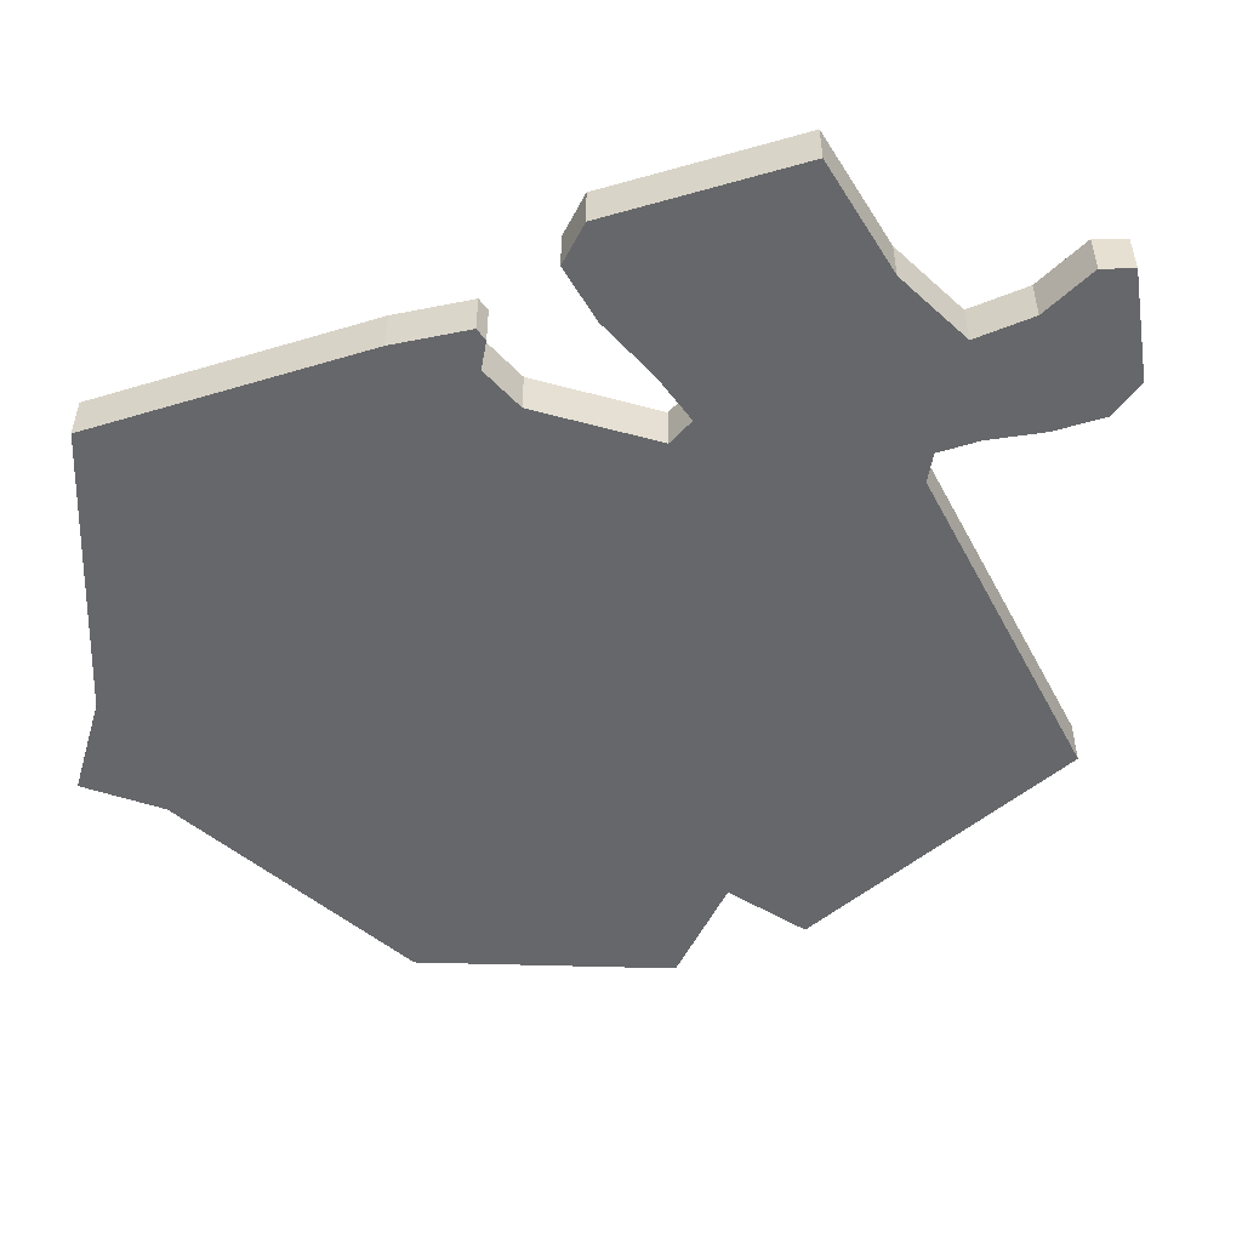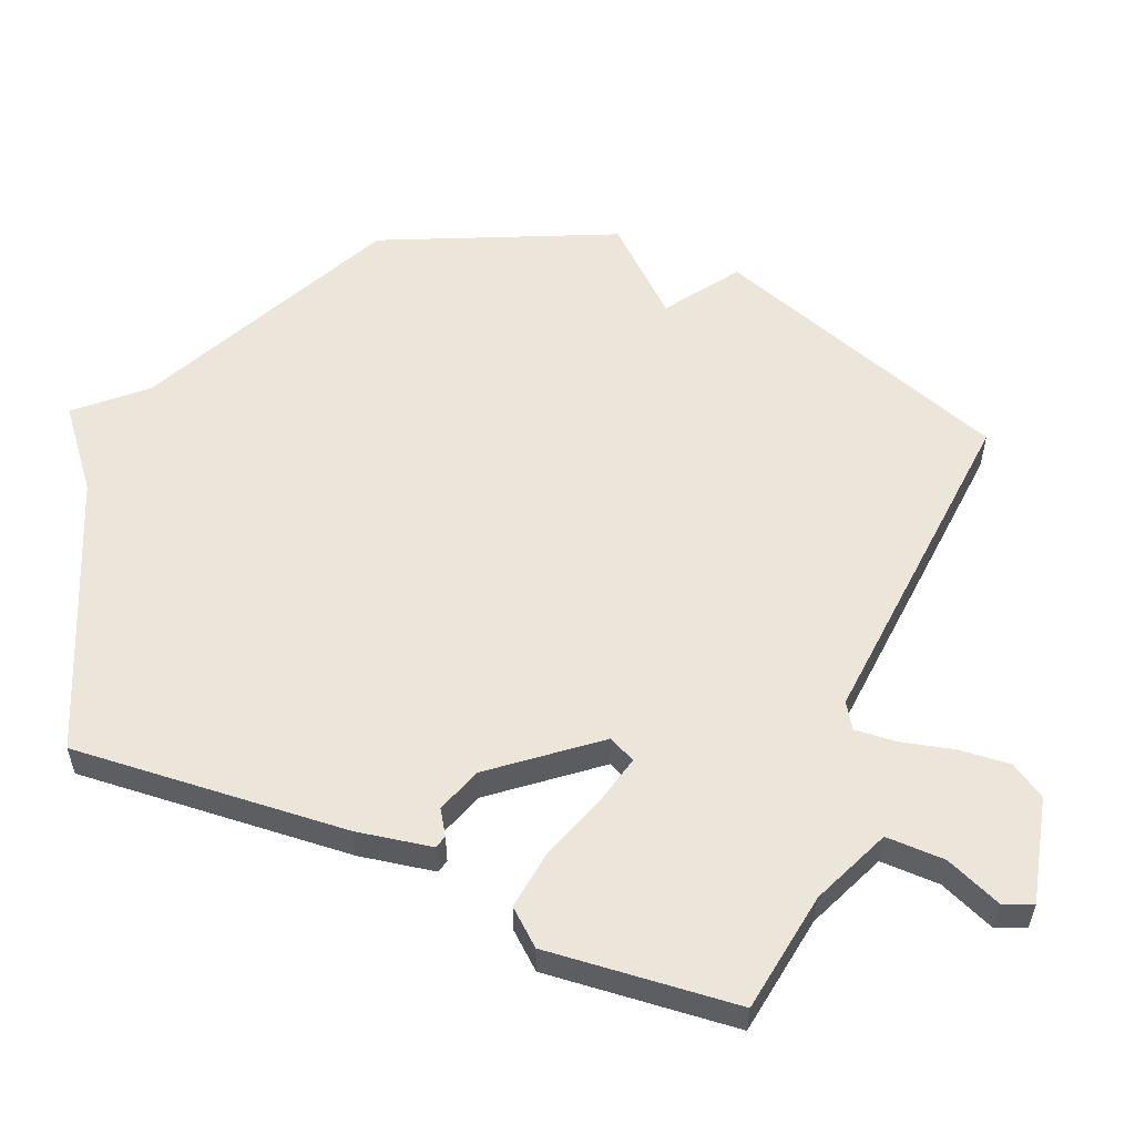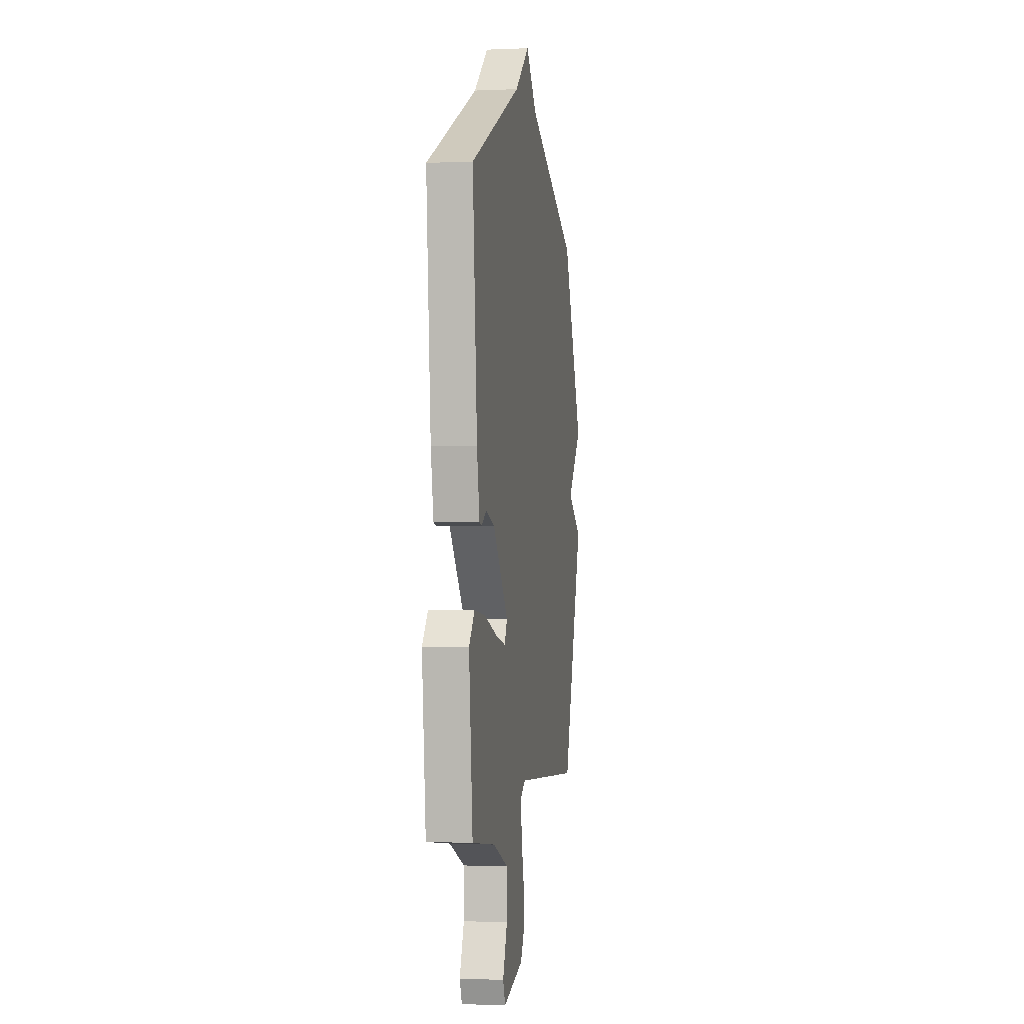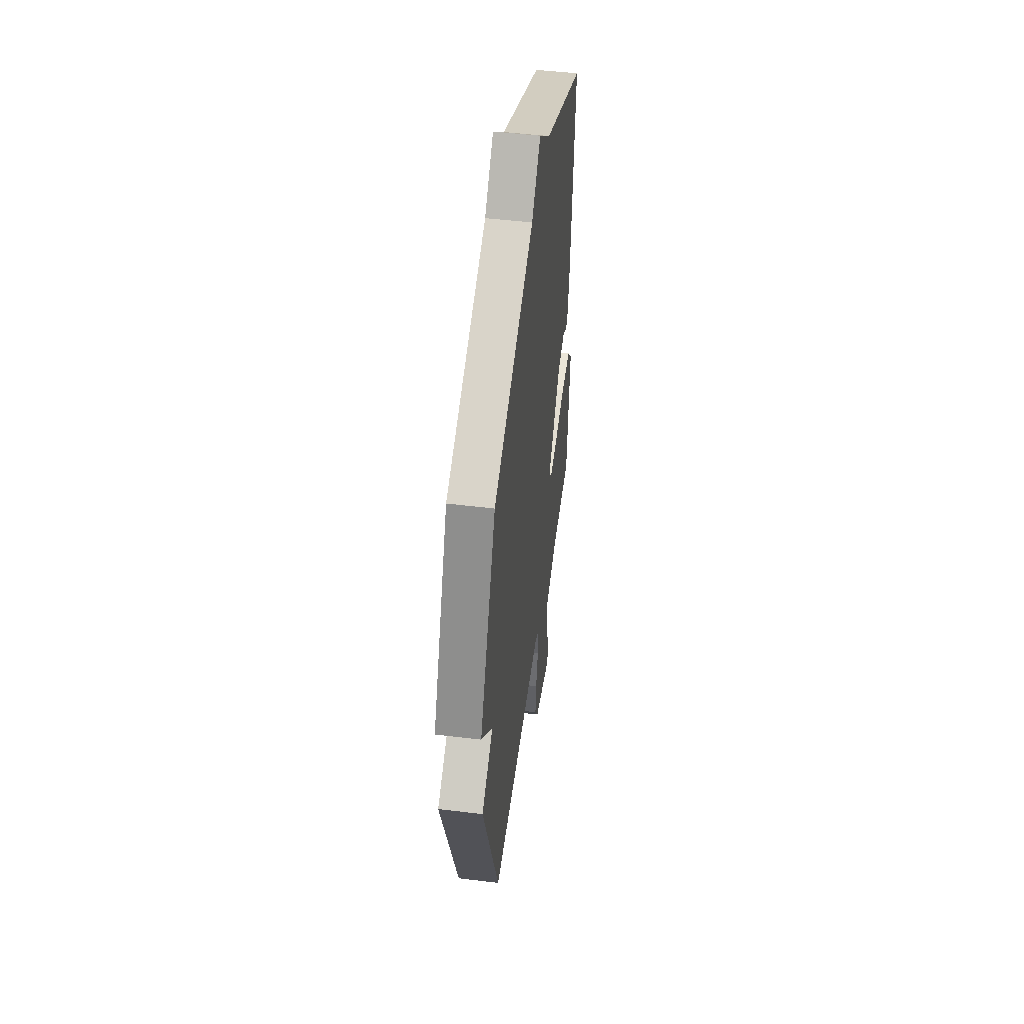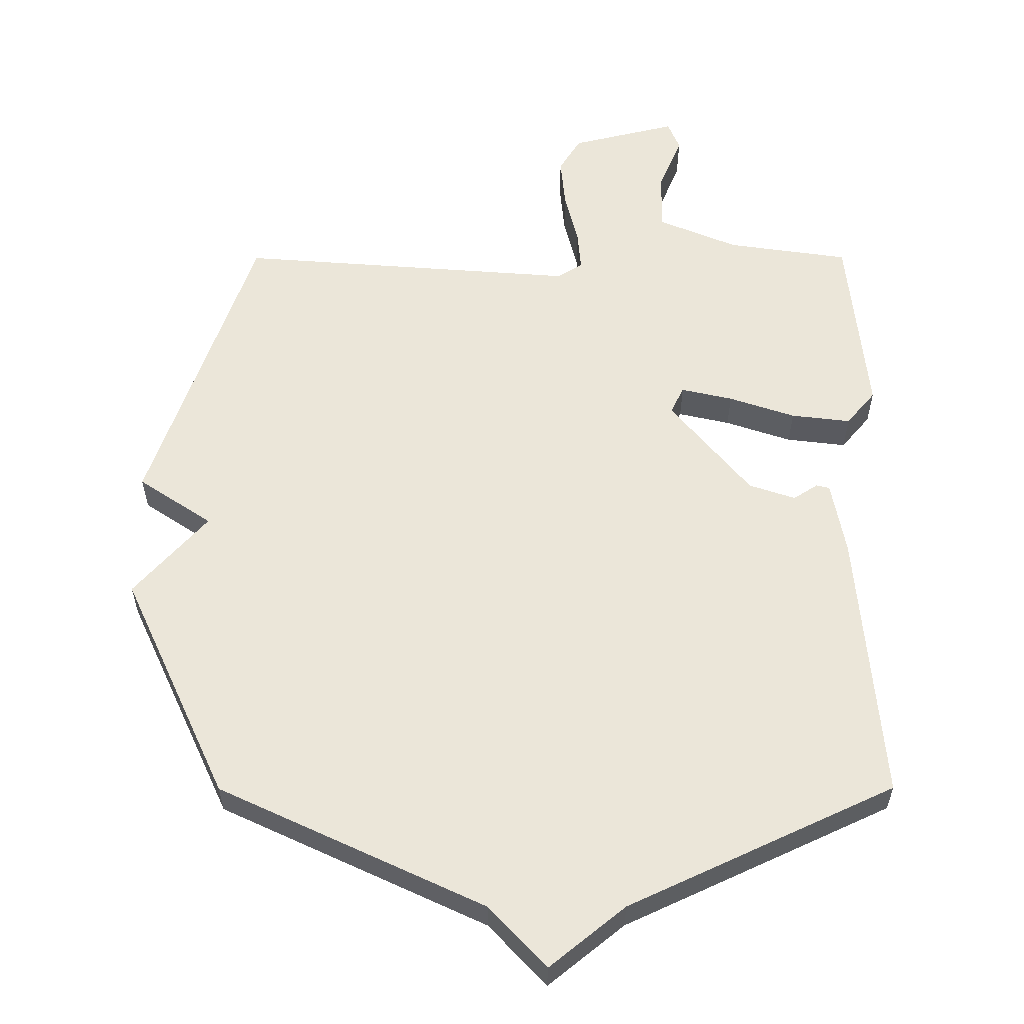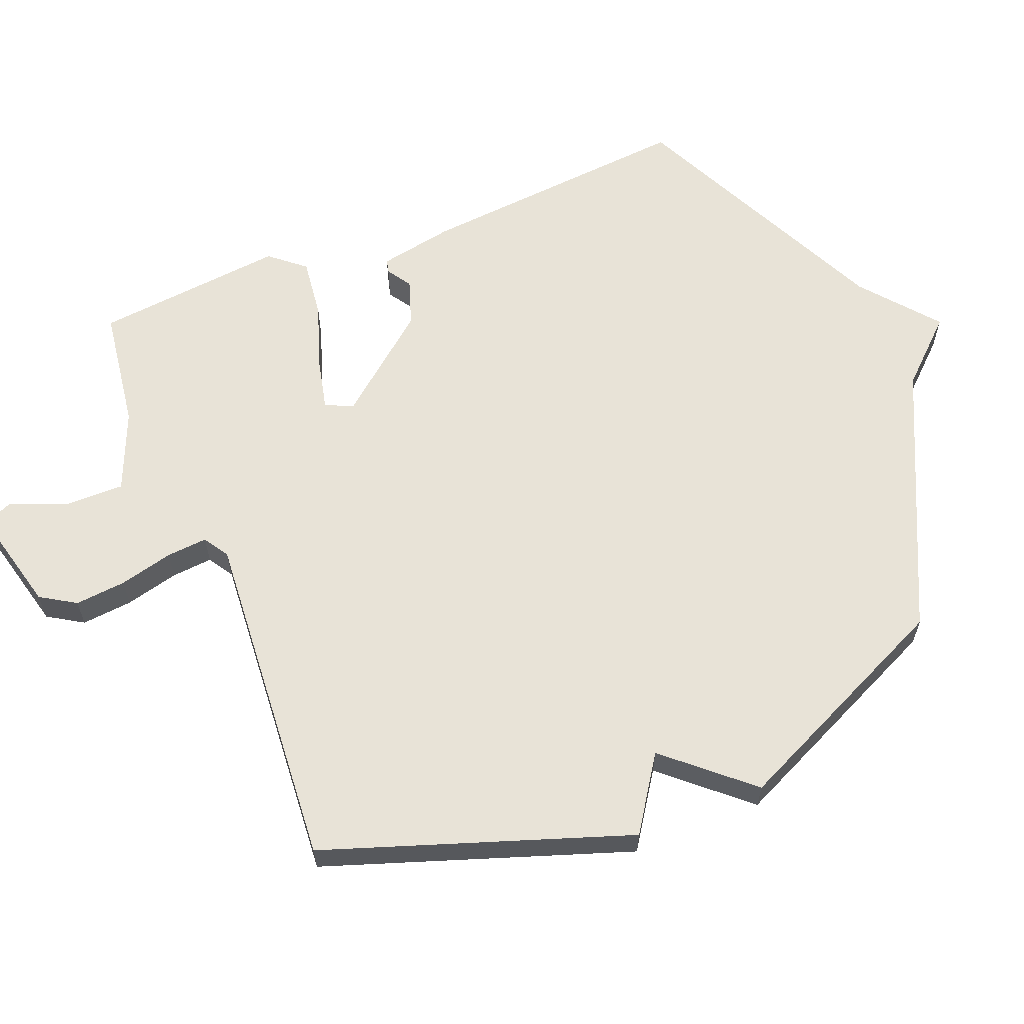
<metadata>
{"format":"obj","ext":"obj","renderer":"f3d","projection":"perspective","resolution":1024,"background":"white","views":[{"elev":-52.1,"azim":112.8,"up":"+Y"},{"elev":55.7,"azim":112.8,"up":"+Y"},{"elev":-0.8,"azim":99.4,"up":"+Z"},{"elev":48.9,"azim":-82.2,"up":"+Z"},{"elev":57.6,"azim":-0.1,"up":"+Y"},{"elev":61.5,"azim":-112.0,"up":"+Y"}]}
</metadata>
<code>
v 0.5 0.07 -0.5
v 0.316 0.07 -0.527
v 0.196 0.07 -0.578
v 0.197 0.07 -0.667
v 0.232 0.07 -0.752
v 0.214 0.07 -0.796
v 0.055 0.07 -0.757
v 0.022 0.07 -0.704
v 0.029 0.07 -0.627
v 0.049 0.07 -0.546
v 0.054 0.07 -0.484
v 0.016 0.07 -0.46
v -0.5 0.07 -0.5
v -0.658 0.07 -0.044
v -0.547 0.07 0.031
v -0.658 0.07 0.156
v -0.5 0.07 0.5
v -0.101 0.07 0.688
v -0.015 0.07 0.781
v 0.099 0.07 0.688
v 0.5 0.07 0.5
v 0.465 0.07 0.083
v 0.444 0.07 -0.03
v 0.424 0.07 -0.035
v 0.387 0.07 -0.011
v 0.317 0.07 -0.035
v 0.197 0.07 -0.182
v 0.217 0.07 -0.223
v 0.295 0.07 -0.205
v 0.395 0.07 -0.171
v 0.485 0.07 -0.16
v 0.529 0.07 -0.212
v 0.5 0 -0.5
v 0.316 0 -0.527
v 0.196 0 -0.578
v 0.197 0 -0.667
v 0.232 0 -0.752
v 0.214 0 -0.796
v 0.055 0 -0.757
v 0.022 0 -0.704
v 0.029 0 -0.627
v 0.049 0 -0.546
v 0.054 0 -0.484
v 0.016 0 -0.46
v -0.5 0 -0.5
v -0.658 0 -0.044
v -0.547 0 0.031
v -0.658 0 0.156
v -0.5 0 0.5
v -0.101 0 0.688
v -0.015 0 0.781
v 0.099 0 0.688
v 0.5 0 0.5
v 0.465 0 0.083
v 0.444 0 -0.03
v 0.424 0 -0.035
v 0.387 0 -0.011
v 0.317 0 -0.035
v 0.197 0 -0.182
v 0.217 0 -0.223
v 0.295 0 -0.205
v 0.395 0 -0.171
v 0.485 0 -0.16
v 0.529 0 -0.212
f 32 1 2
f 31 32 2
f 30 31 2
f 29 30 2
f 28 29 2 3
f 27 28 3
f 23 24 25
f 22 23 25
f 21 22 25
f 20 21 25
f 20 25 26
f 19 20 26
f 18 19 26
f 18 26 27
f 17 18 27
f 16 17 27
f 15 16 27
f 14 15 27
f 13 14 27
f 12 13 27
f 8 9 10
f 7 8 10
f 6 7 10
f 5 6 10
f 4 5 10
f 3 4 10 11
f 27 3 11
f 11 12 27
f 34 33 64
f 34 64 63
f 34 63 62
f 34 62 61
f 35 34 61 60
f 35 60 59
f 57 56 55
f 57 55 54
f 57 54 53
f 57 53 52
f 58 57 52
f 58 52 51
f 58 51 50
f 59 58 50
f 59 50 49
f 59 49 48
f 59 48 47
f 59 47 46
f 59 46 45
f 59 45 44
f 42 41 40
f 42 40 39
f 42 39 38
f 42 38 37
f 42 37 36
f 43 42 36 35
f 43 35 59
f 59 44 43
f 1 33 34 2
f 2 34 35 3
f 3 35 36 4
f 4 36 37 5
f 5 37 38 6
f 6 38 39 7
f 7 39 40 8
f 8 40 41 9
f 9 41 42 10
f 10 42 43 11
f 11 43 44 12
f 12 44 45 13
f 13 45 46 14
f 14 46 47 15
f 15 47 48 16
f 16 48 49 17
f 17 49 50 18
f 18 50 51 19
f 19 51 52 20
f 20 52 53 21
f 21 53 54 22
f 22 54 55 23
f 23 55 56 24
f 24 56 57 25
f 25 57 58 26
f 26 58 59 27
f 27 59 60 28
f 28 60 61 29
f 29 61 62 30
f 30 62 63 31
f 31 63 64 32
f 32 64 33 1

</code>
